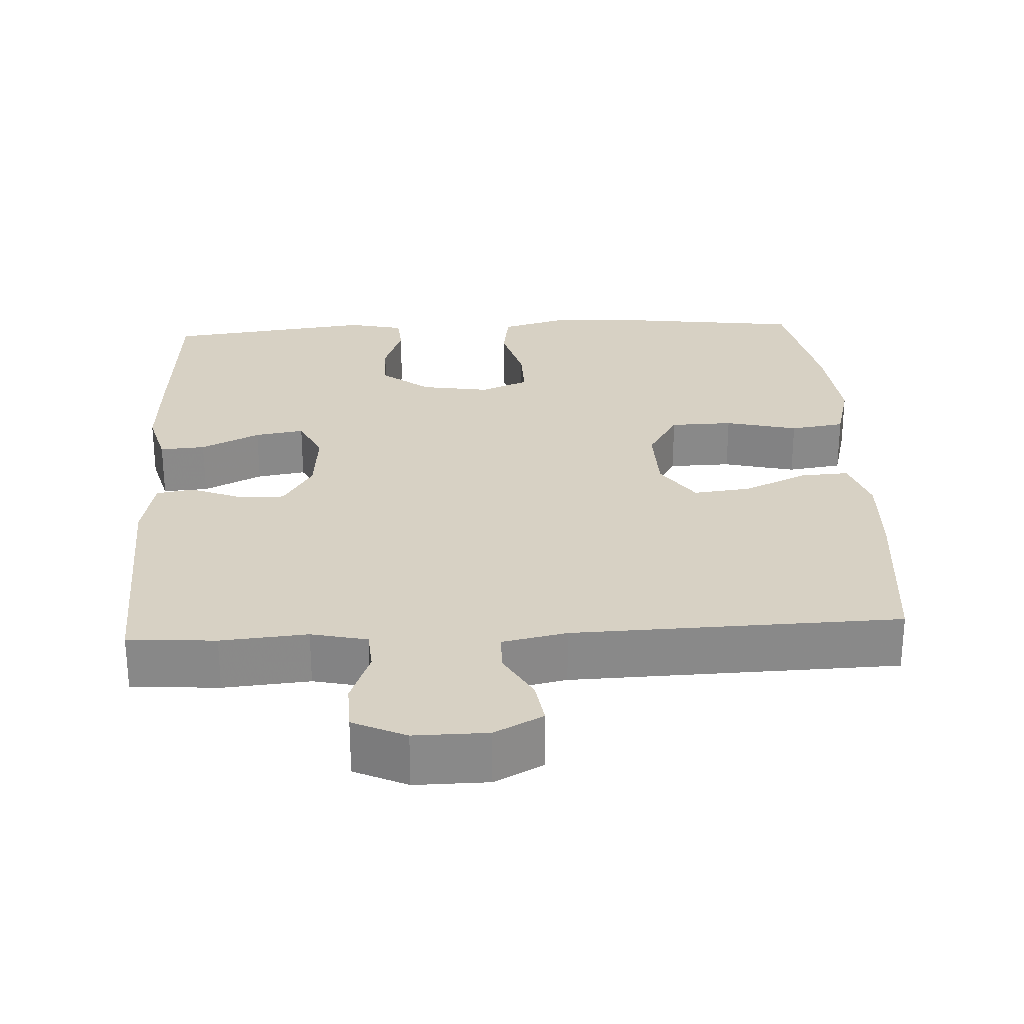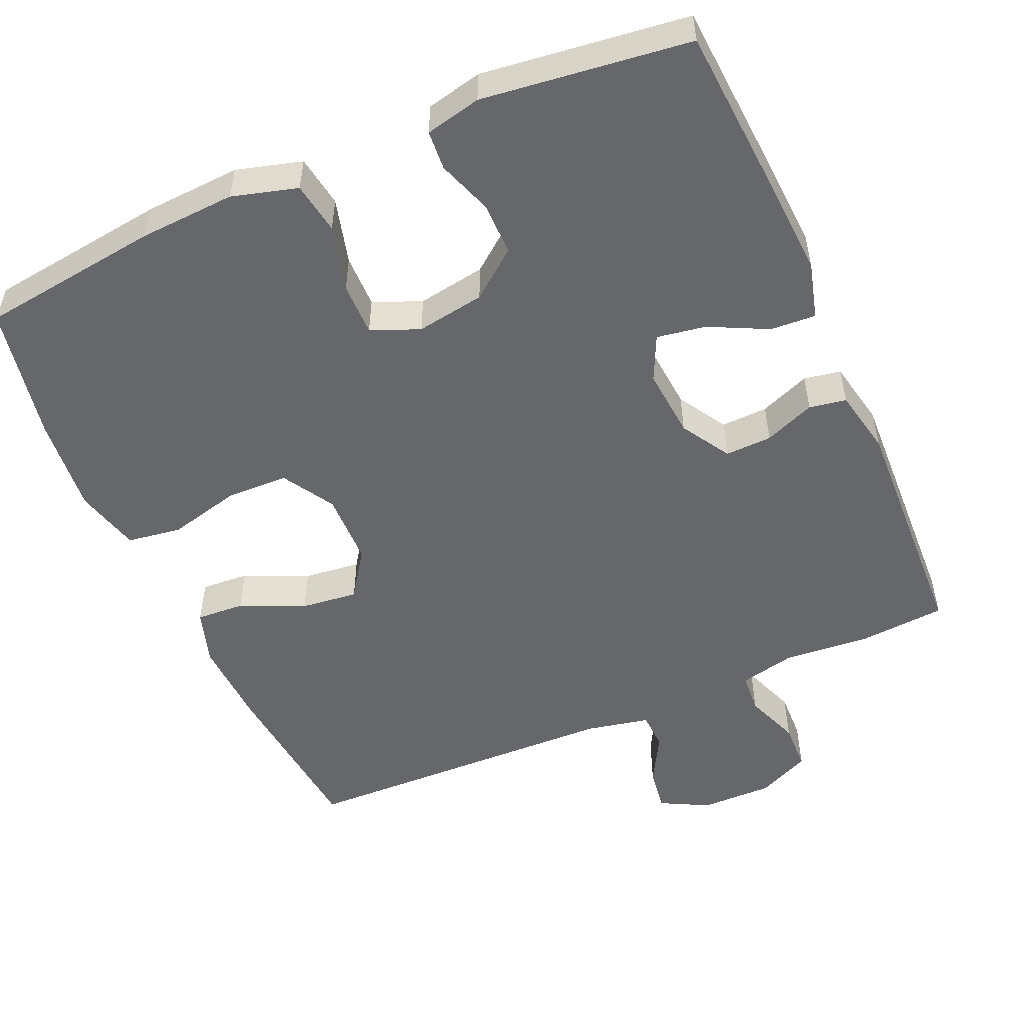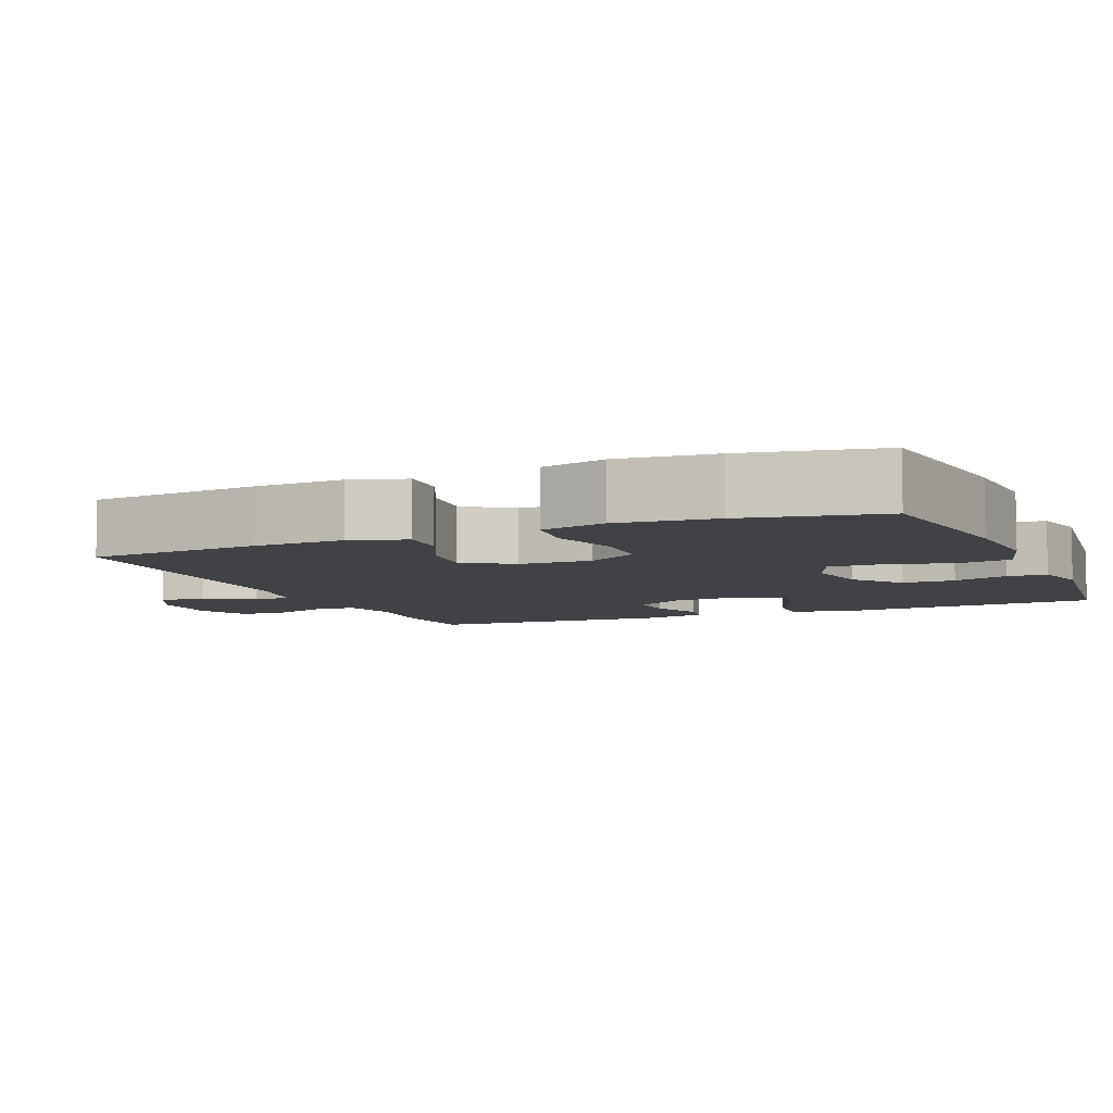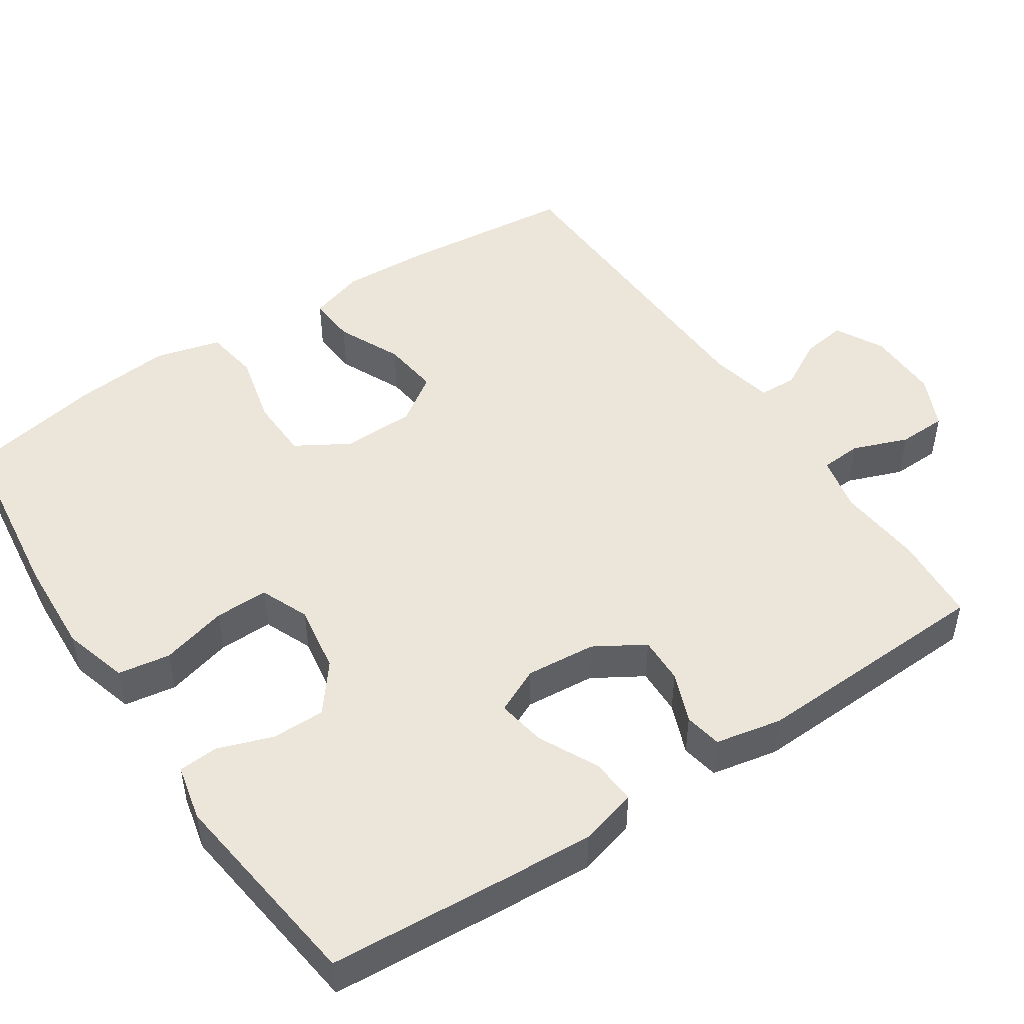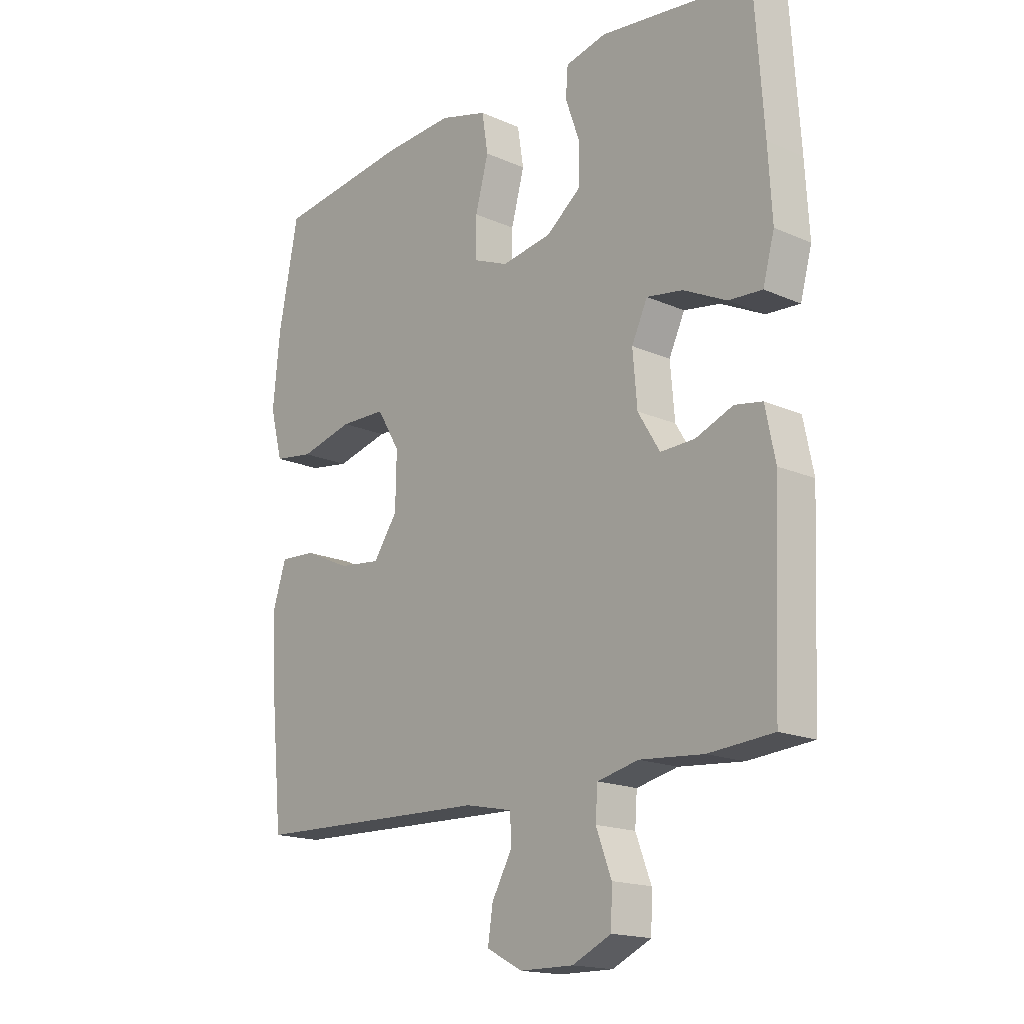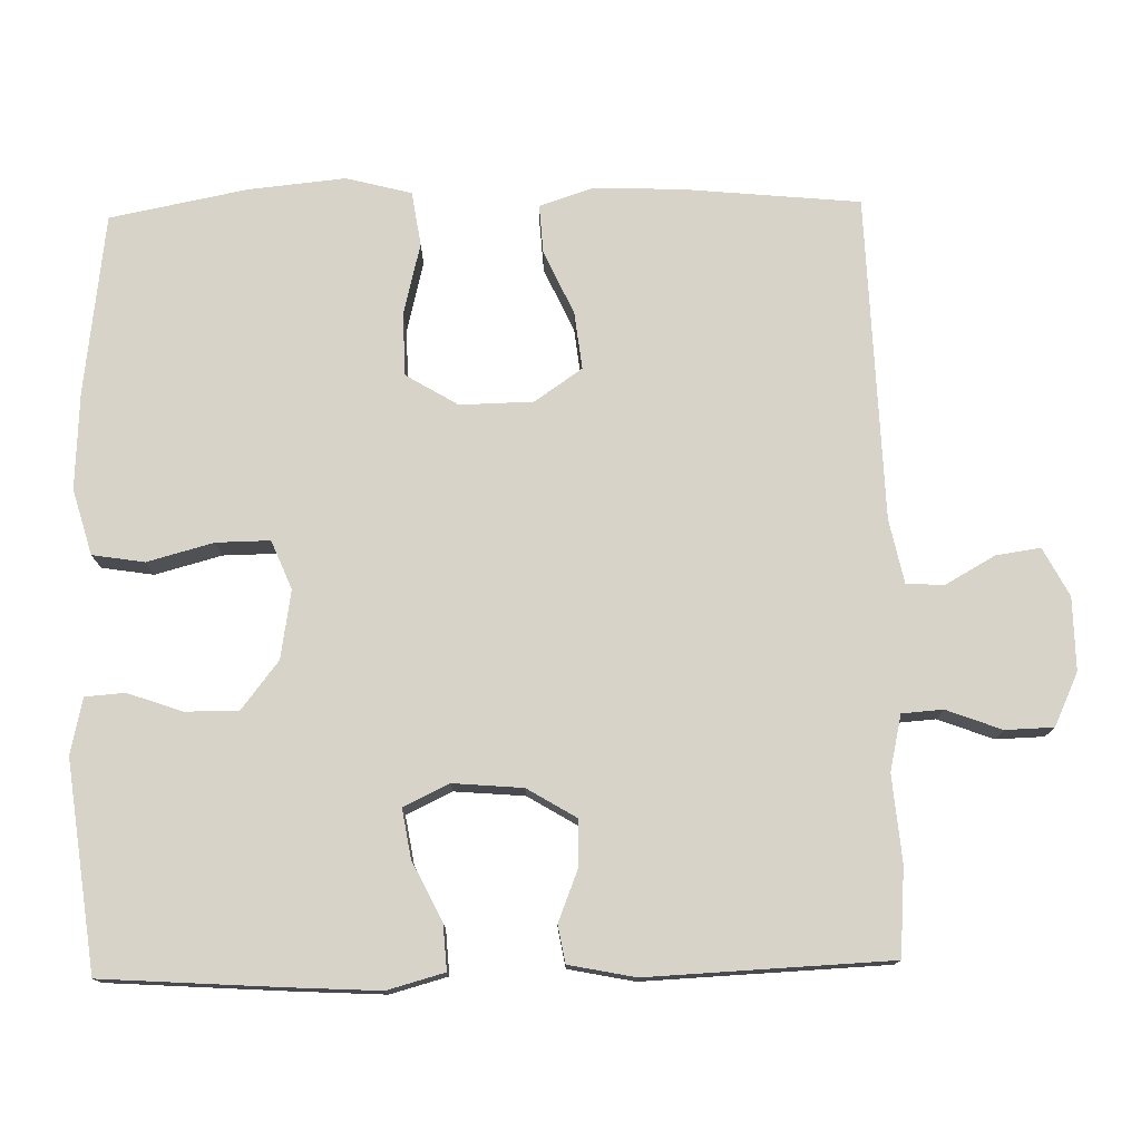
<metadata>
{"format":"obj","ext":"obj","renderer":"f3d","projection":"perspective","resolution":1024,"background":"white","views":[{"elev":27.1,"azim":177.0,"up":"+Y"},{"elev":-52.2,"azim":23.8,"up":"+Y"},{"elev":-6.7,"azim":-66.9,"up":"+Y"},{"elev":48.3,"azim":56.3,"up":"+Y"},{"elev":-17.2,"azim":48.6,"up":"+Z"},{"elev":76.5,"azim":88.7,"up":"+Y"}]}
</metadata>
<code>
v -0.5 0.07 -0.5
v -0.523 0.07 -0.265
v -0.528 0.07 -0.146
v -0.504 0.07 -0.072
v -0.439 0.07 -0.076
v -0.353 0.07 -0.115
v -0.276 0.07 -0.124
v -0.232 0.07 -0.06
v -0.23 0.07 0.038
v -0.272 0.07 0.108
v -0.356 0.07 0.11
v -0.453 0.07 0.086
v -0.526 0.07 0.097
v -0.549 0.07 0.185
v -0.536 0.07 0.316
v -0.5 0.07 0.5
v -0.257 0.07 0.531
v -0.127 0.07 0.538
v -0.039 0.07 0.513
v -0.028 0.07 0.443
v -0.052 0.07 0.354
v -0.053 0.07 0.282
v 0.012 0.07 0.255
v 0.104 0.07 0.27
v 0.168 0.07 0.32
v 0.168 0.07 0.391
v 0.142 0.07 0.465
v 0.146 0.07 0.518
v 0.221 0.07 0.535
v 0.5 0.07 0.5
v 0.516 0.07 0.262
v 0.523 0.07 0.139
v 0.502 0.07 0.062
v 0.441 0.07 0.066
v 0.362 0.07 0.105
v 0.296 0.07 0.116
v 0.267 0.07 0.055
v 0.275 0.07 -0.039
v 0.315 0.07 -0.105
v 0.378 0.07 -0.103
v 0.446 0.07 -0.076
v 0.496 0.07 -0.085
v 0.514 0.07 -0.174
v 0.5 0.07 -0.5
v 0.382 0.07 -0.509
v 0.266 0.07 -0.499
v 0.191 0.07 -0.516
v 0.187 0.07 -0.571
v 0.215 0.07 -0.645
v 0.213 0.07 -0.71
v 0.142 0.07 -0.743
v 0.044 0.07 -0.742
v -0.021 0.07 -0.708
v -0.012 0.07 -0.648
v 0.025 0.07 -0.582
v 0.023 0.07 -0.531
v -0.063 0.07 -0.513
v -0.5 0 -0.5
v -0.523 0 -0.265
v -0.528 0 -0.146
v -0.504 0 -0.072
v -0.439 0 -0.076
v -0.353 0 -0.115
v -0.276 0 -0.124
v -0.232 0 -0.06
v -0.23 0 0.038
v -0.272 0 0.108
v -0.356 0 0.11
v -0.453 0 0.086
v -0.526 0 0.097
v -0.549 0 0.185
v -0.536 0 0.316
v -0.5 0 0.5
v -0.257 0 0.531
v -0.127 0 0.538
v -0.039 0 0.513
v -0.028 0 0.443
v -0.052 0 0.354
v -0.053 0 0.282
v 0.012 0 0.255
v 0.104 0 0.27
v 0.168 0 0.32
v 0.168 0 0.391
v 0.142 0 0.465
v 0.146 0 0.518
v 0.221 0 0.535
v 0.5 0 0.5
v 0.516 0 0.262
v 0.523 0 0.139
v 0.502 0 0.062
v 0.441 0 0.066
v 0.362 0 0.105
v 0.296 0 0.116
v 0.267 0 0.055
v 0.275 0 -0.039
v 0.315 0 -0.105
v 0.378 0 -0.103
v 0.446 0 -0.076
v 0.496 0 -0.085
v 0.514 0 -0.174
v 0.5 0 -0.5
v 0.382 0 -0.509
v 0.266 0 -0.499
v 0.191 0 -0.516
v 0.187 0 -0.571
v 0.215 0 -0.645
v 0.213 0 -0.71
v 0.142 0 -0.743
v 0.044 0 -0.742
v -0.021 0 -0.708
v -0.012 0 -0.648
v 0.025 0 -0.582
v 0.023 0 -0.531
v -0.063 0 -0.513
f 52 53 54 55
f 52 55 56
f 51 52 56
f 48 49 50 51
f 47 48 51 56
f 46 47 56 57
f 44 45 46
f 43 44 46
f 40 41 42 43
f 39 40 43 46
f 38 39 46 57
f 32 33 34 35
f 32 35 36
f 31 32 36
f 30 31 36
f 29 30 36
f 26 27 28 29
f 25 26 29 36
f 24 25 36 37
f 18 19 20 21
f 18 21 22
f 17 18 22
f 16 17 22
f 15 16 22
f 14 15 22 23
f 11 12 13 14
f 10 11 14 23
f 3 4 5 6
f 3 6 7
f 2 3 7
f 1 2 7
f 57 1 7 8
f 9 10 23 24
f 24 37 38 57
f 8 9 24 57
f 112 111 110 109
f 113 112 109
f 113 109 108
f 108 107 106 105
f 113 108 105 104
f 114 113 104 103
f 103 102 101
f 103 101 100
f 100 99 98 97
f 103 100 97 96
f 114 103 96 95
f 92 91 90 89
f 93 92 89
f 93 89 88
f 93 88 87
f 93 87 86
f 86 85 84 83
f 93 86 83 82
f 94 93 82 81
f 78 77 76 75
f 79 78 75
f 79 75 74
f 79 74 73
f 79 73 72
f 80 79 72 71
f 71 70 69 68
f 80 71 68 67
f 63 62 61 60
f 64 63 60
f 64 60 59
f 64 59 58
f 65 64 58 114
f 81 80 67 66
f 114 95 94 81
f 114 81 66 65
f 1 58 59 2
f 2 59 60 3
f 3 60 61 4
f 4 61 62 5
f 5 62 63 6
f 6 63 64 7
f 7 64 65 8
f 8 65 66 9
f 9 66 67 10
f 10 67 68 11
f 11 68 69 12
f 12 69 70 13
f 13 70 71 14
f 14 71 72 15
f 15 72 73 16
f 16 73 74 17
f 17 74 75 18
f 18 75 76 19
f 19 76 77 20
f 20 77 78 21
f 21 78 79 22
f 22 79 80 23
f 23 80 81 24
f 24 81 82 25
f 25 82 83 26
f 26 83 84 27
f 27 84 85 28
f 28 85 86 29
f 29 86 87 30
f 30 87 88 31
f 31 88 89 32
f 32 89 90 33
f 33 90 91 34
f 34 91 92 35
f 35 92 93 36
f 36 93 94 37
f 37 94 95 38
f 38 95 96 39
f 39 96 97 40
f 40 97 98 41
f 41 98 99 42
f 42 99 100 43
f 43 100 101 44
f 44 101 102 45
f 45 102 103 46
f 46 103 104 47
f 47 104 105 48
f 48 105 106 49
f 49 106 107 50
f 50 107 108 51
f 51 108 109 52
f 52 109 110 53
f 53 110 111 54
f 54 111 112 55
f 55 112 113 56
f 56 113 114 57
f 57 114 58 1

</code>
